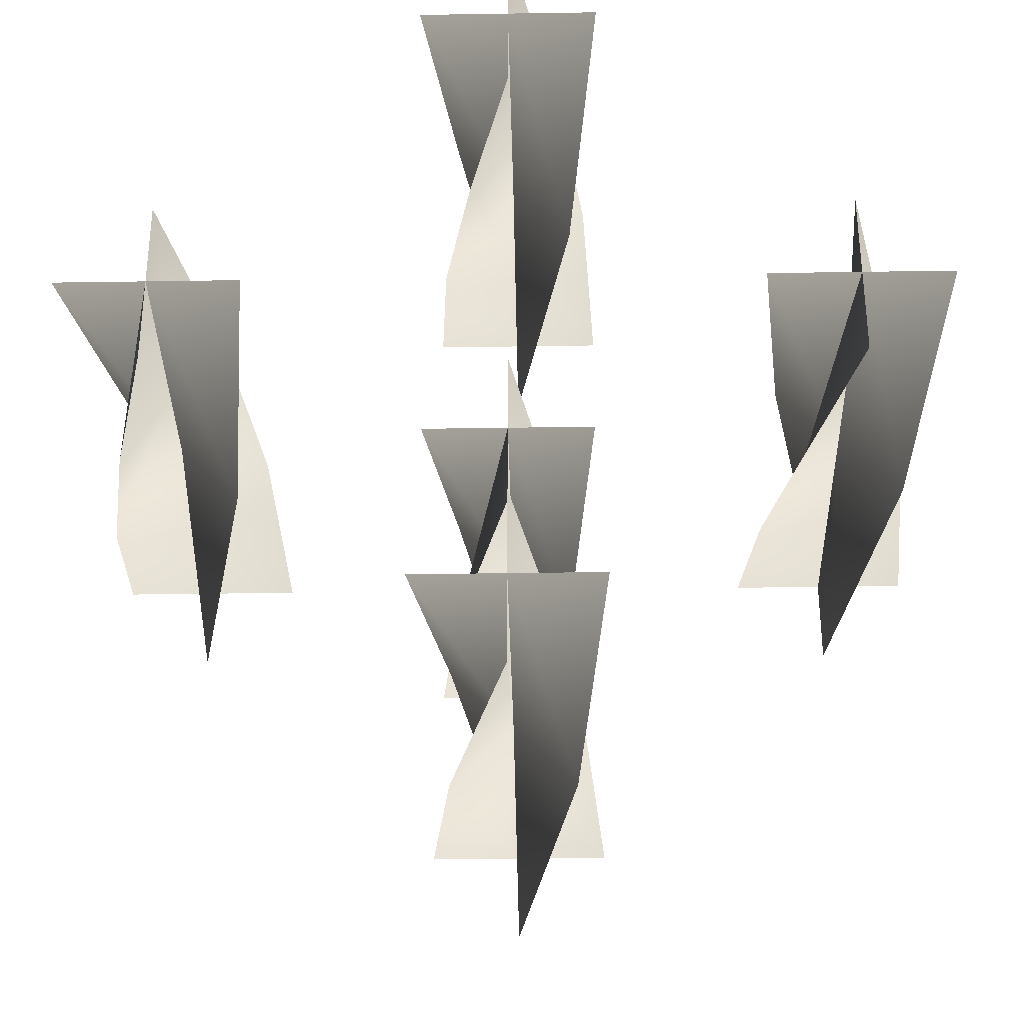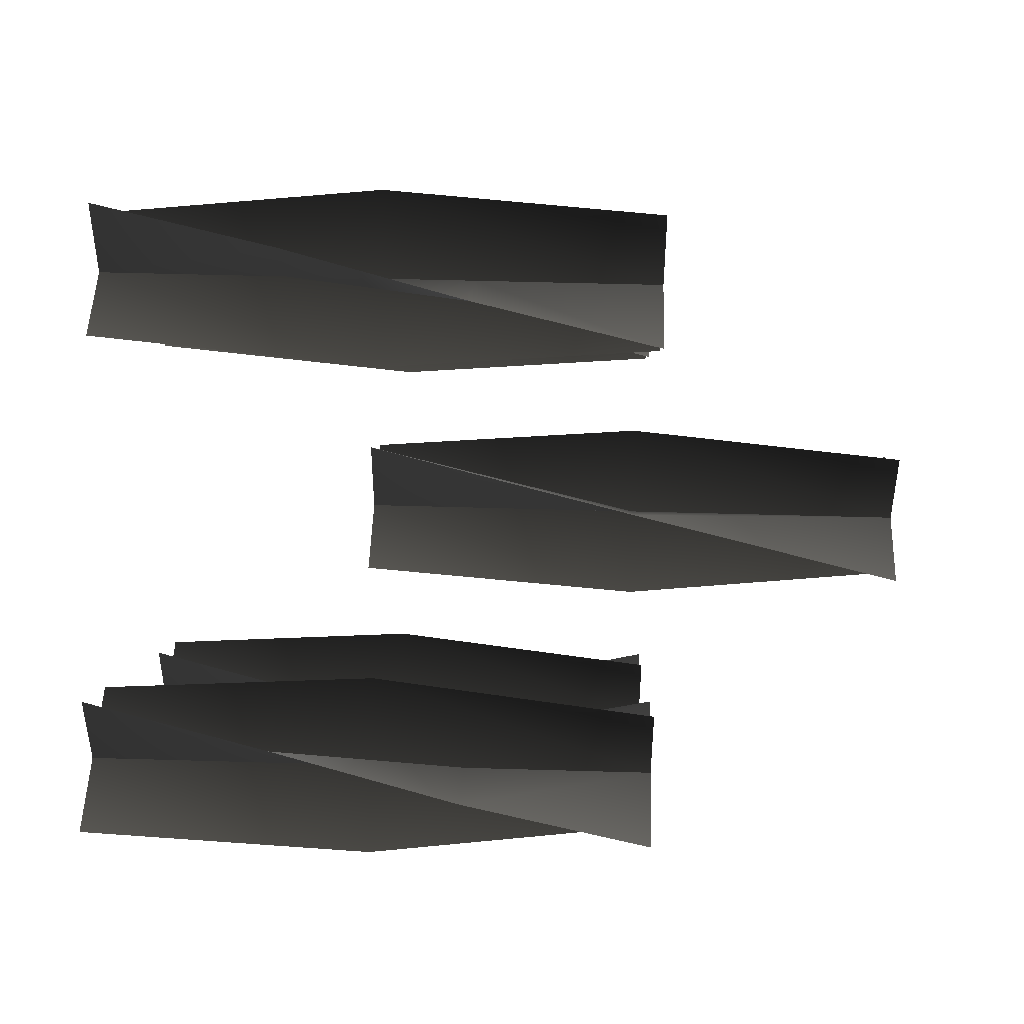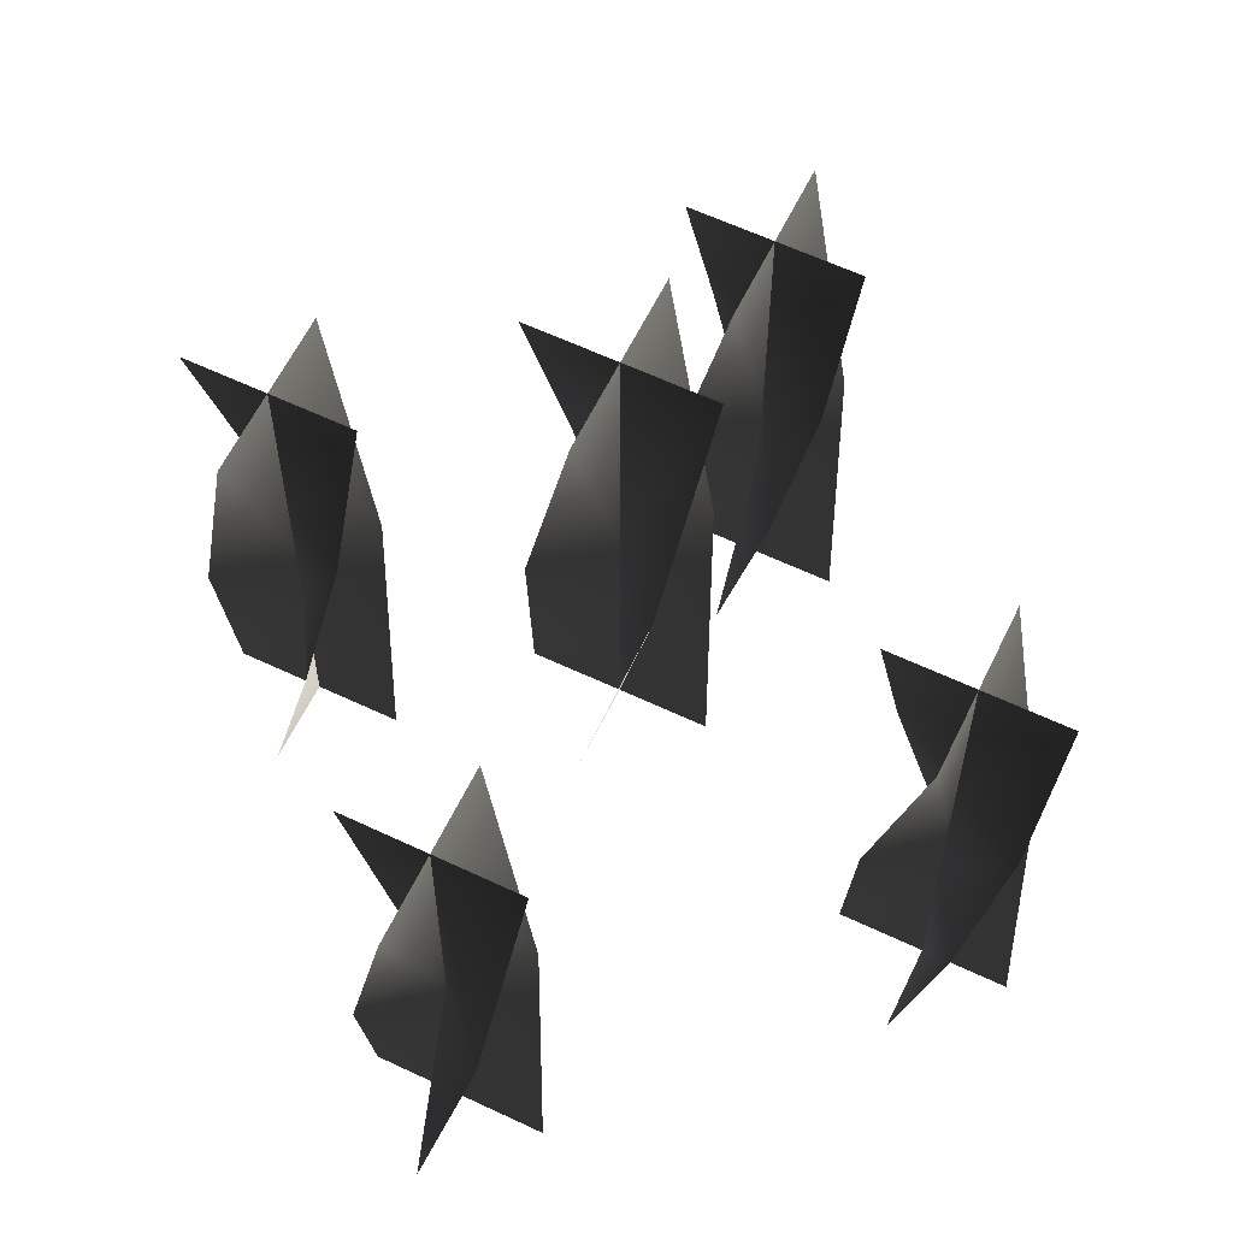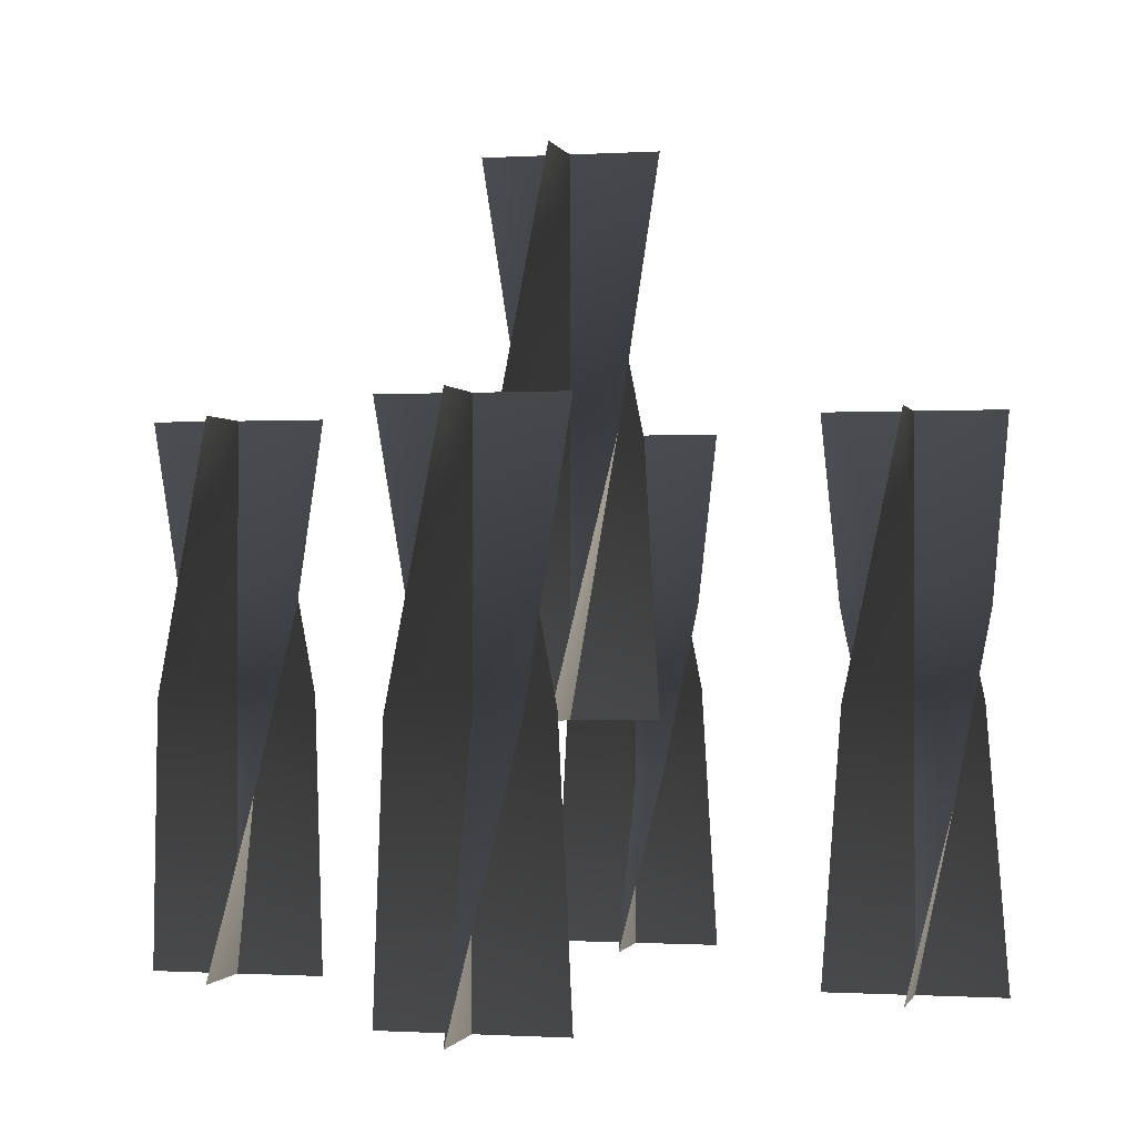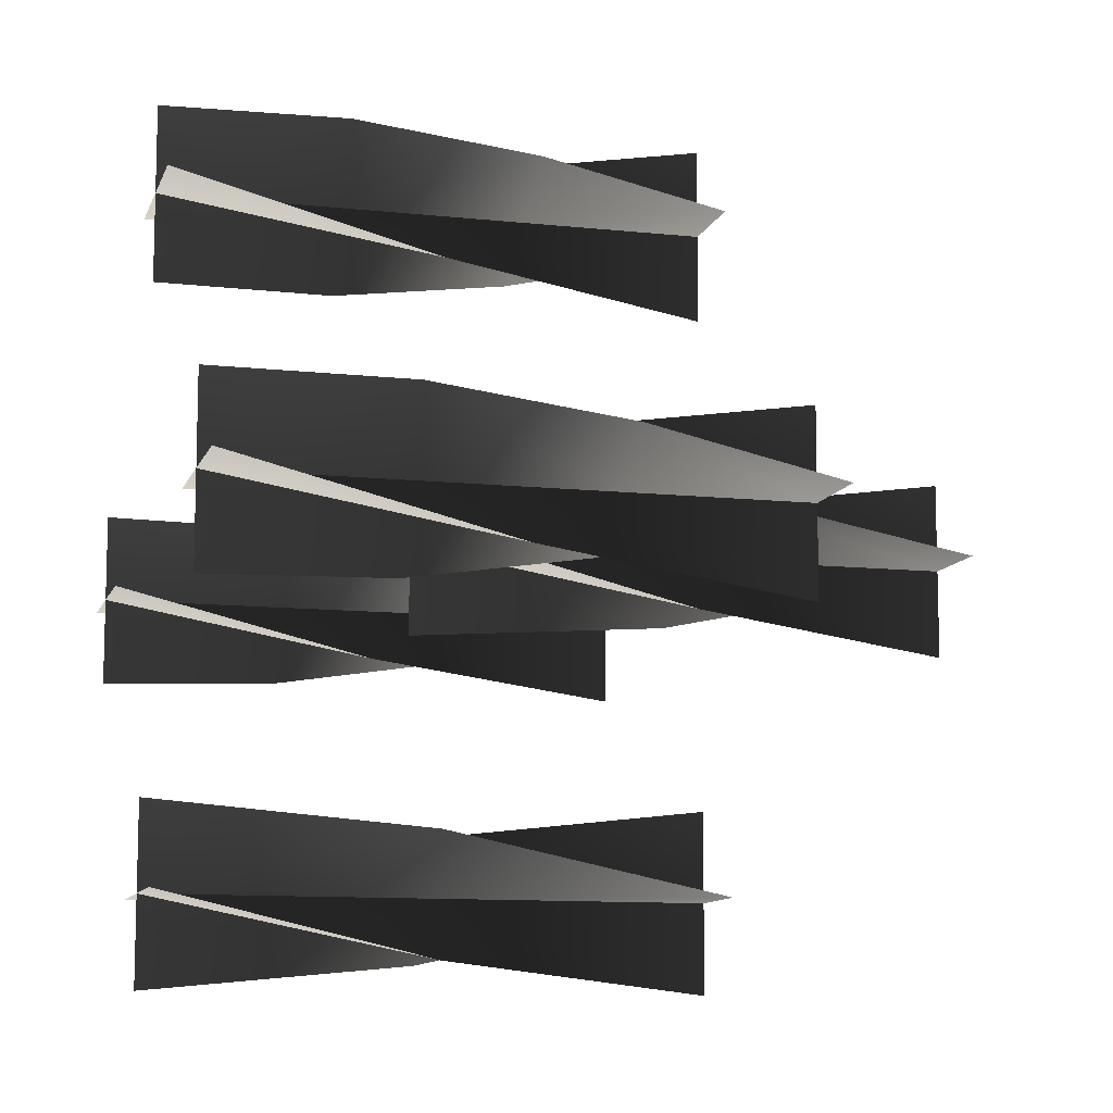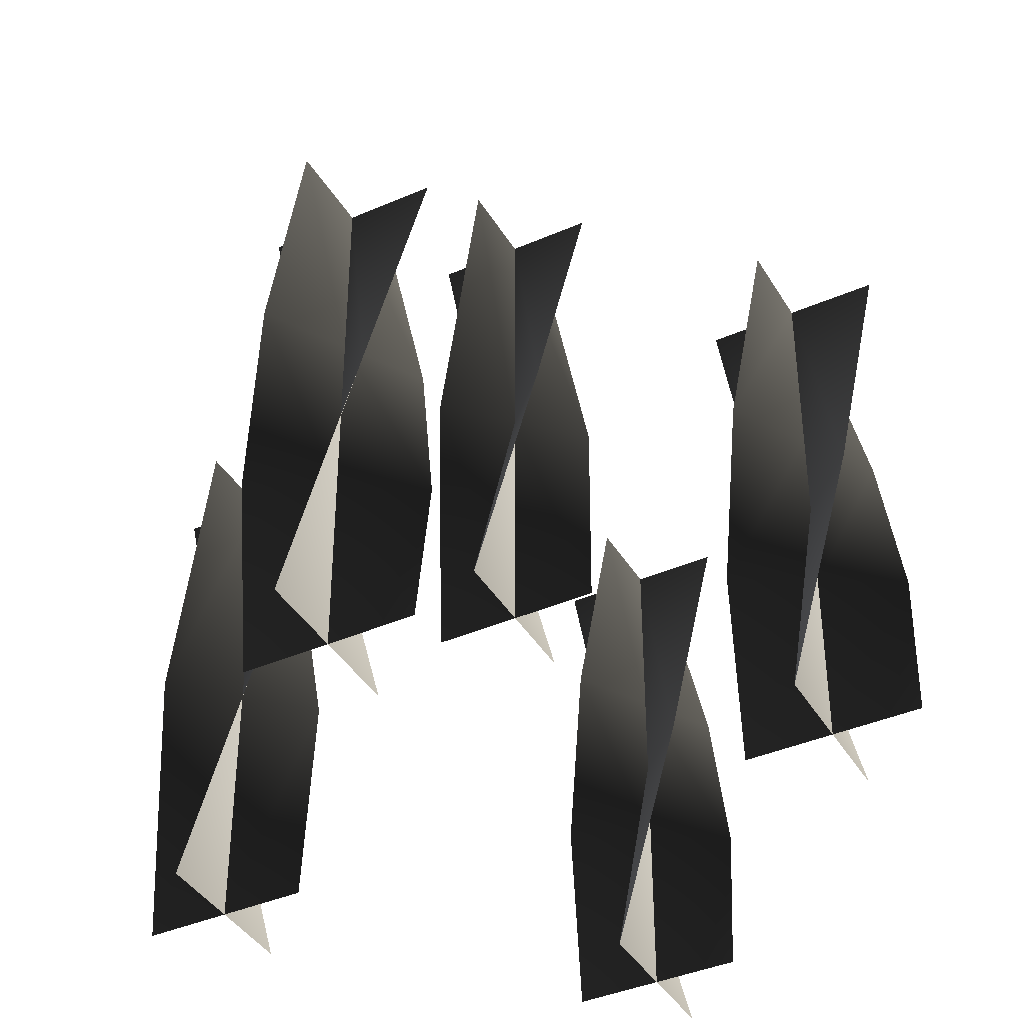
<metadata>
{"format":"obj","ext":"obj","renderer":"f3d","projection":"perspective","resolution":1024,"background":"white","views":[{"elev":-34.1,"azim":-178.8,"up":"+Y"},{"elev":47.6,"azim":-88.1,"up":"+Y"},{"elev":60.9,"azim":25.8,"up":"+Z"},{"elev":-0.6,"azim":13.4,"up":"+Z"},{"elev":-10.6,"azim":-105.2,"up":"+Y"},{"elev":-40.2,"azim":118.2,"up":"+Z"}]}
</metadata>
<code>
v -0.03535 -0.03267 1.281
v 0.000267 0.002954 1.281
v 0.000267 0.002954 1.12
v -0.05189 0.002954 1.12
v 0.05242 0.002953 1.12
v 0.03589 0.03857 1.281
v 0.0002654 -0.0492 1.442
v 0.000267 0.002954 1.442
v 0.0002668 0.05511 1.442
v 0.03589 -0.03267 1.281
v 0.000267 0.002954 1.281
v 0.000267 0.002954 1.12
v 0.0002672 -0.0492 1.12
v 0.0002668 0.05511 1.12
v -0.03536 0.03857 1.281
v 0.05242 0.002954 1.442
v 0.000267 0.002954 1.442
v -0.05189 0.002954 1.442
v -0.03535 -0.03267 1.281
v -0.05189 0.002954 1.12
v 0.000267 0.002954 1.12
v 0.000267 0.002954 1.281
v 0.05242 0.002953 1.12
v 0.03589 0.03857 1.281
v 0.0002654 -0.0492 1.442
v 0.000267 0.002954 1.442
v 0.0002668 0.05511 1.442
v 0.03589 -0.03267 1.281
v 0.0002672 -0.0492 1.12
v 0.000267 0.002954 1.12
v 0.000267 0.002954 1.281
v 0.0002668 0.05511 1.12
v -0.03536 0.03857 1.281
v 0.05242 0.002954 1.442
v 0.000267 0.002954 1.442
v -0.05189 0.002954 1.442
v 0.1613 -0.03851 1.132
v 0.1969 -0.002891 1.132
v 0.1969 -0.002891 0.9705
v 0.1447 -0.002893 0.9705
v 0.249 -0.00289 0.9705
v 0.2325 0.03273 1.132
v 0.1969 -0.05505 1.293
v 0.1969 -0.002891 1.293
v 0.1969 0.04926 1.293
v 0.223 -0.04806 1.078
v 0.1969 -0.002891 1.078
v 0.1969 -0.002891 0.9705
v 0.1969 -0.05505 0.9705
v 0.1969 0.04926 0.9705
v 0.1708 0.04228 1.078
v 0.242 -0.02897 1.185
v 0.1969 -0.002891 1.185
v 0.1517 0.02319 1.185
v 0.249 -0.00289 1.293
v 0.1969 -0.002891 1.293
v 0.1447 -0.002891 1.293
v 0.1613 -0.03851 1.132
v 0.1447 -0.002891 0.9705
v 0.1969 -0.002891 0.9705
v 0.1969 -0.002891 1.132
v 0.249 -0.00289 0.9705
v 0.2325 0.03273 1.132
v 0.1969 -0.05505 1.293
v 0.1969 -0.002891 1.293
v 0.1969 0.04926 1.293
v 0.223 -0.04806 1.078
v 0.1969 -0.05505 0.9705
v 0.1969 -0.002891 0.9705
v 0.1969 -0.002891 1.078
v 0.1969 0.04926 0.9705
v 0.1708 0.04228 1.078
v 0.242 -0.02897 1.185
v 0.1969 -0.002891 1.185
v 0.1517 0.02319 1.185
v 0.249 -0.00289 1.293
v 0.1969 -0.002891 1.293
v 0.1447 -0.002891 1.293
v -0.2333 -0.03851 1.132
v -0.1976 -0.002891 1.132
v -0.1976 -0.002891 0.9705
v -0.2498 -0.002891 0.9705
v -0.1455 -0.002891 0.9705
v -0.162 0.03273 1.132
v -0.1976 -0.05504 1.293
v -0.1976 -0.002891 1.293
v -0.1976 0.04926 1.293
v -0.1716 -0.04806 1.078
v -0.1976 -0.002891 1.078
v -0.1976 -0.002891 0.9705
v -0.1976 -0.05504 0.9705
v -0.1976 0.04926 0.9705
v -0.2237 0.04228 1.078
v -0.1525 -0.02897 1.185
v -0.1976 -0.002891 1.185
v -0.2428 0.02319 1.185
v -0.1455 -0.002891 1.293
v -0.1976 -0.002891 1.293
v -0.2498 -0.002891 1.293
v -0.2333 -0.03851 1.132
v -0.2498 -0.002891 0.9705
v -0.1976 -0.002891 0.9705
v -0.1976 -0.002891 1.132
v -0.1455 -0.002891 0.9705
v -0.162 0.03273 1.132
v -0.1976 -0.05504 1.293
v -0.1976 -0.002891 1.293
v -0.1976 0.04926 1.293
v -0.1716 -0.04806 1.078
v -0.1976 -0.05504 0.9705
v -0.1976 -0.002891 0.9705
v -0.1976 -0.002891 1.078
v -0.1976 0.04926 0.9705
v -0.2237 0.04228 1.078
v -0.1525 -0.02897 1.185
v -0.1976 -0.002891 1.185
v -0.2428 0.02319 1.185
v -0.1455 -0.002891 1.293
v -0.1976 -0.002891 1.293
v -0.2498 -0.002891 1.293
v -0.03851 -0.1613 1.132
v -0.00289 -0.1969 1.132
v -0.00289 -0.1969 0.9705
v -0.002892 -0.1447 0.9705
v -0.00289 -0.249 0.9705
v 0.03273 -0.2325 1.132
v -0.05505 -0.1969 1.293
v -0.00289 -0.1969 1.293
v 0.04926 -0.1969 1.293
v -0.03851 -0.2325 1.132
v -0.00289 -0.1969 1.132
v -0.00289 -0.1969 0.9705
v -0.05504 -0.1969 0.9705
v 0.04926 -0.1969 0.9705
v 0.03273 -0.1613 1.132
v -0.00289 -0.249 1.293
v -0.00289 -0.1969 1.293
v -0.002891 -0.1447 1.293
v -0.03851 -0.1613 1.132
v -0.002891 -0.1447 0.9705
v -0.00289 -0.1969 0.9705
v -0.00289 -0.1969 1.132
v -0.00289 -0.249 0.9705
v 0.03273 -0.2325 1.132
v -0.05505 -0.1969 1.293
v -0.00289 -0.1969 1.293
v 0.04926 -0.1969 1.293
v -0.03851 -0.2325 1.132
v -0.05505 -0.1969 0.9705
v -0.00289 -0.1969 0.9705
v -0.00289 -0.1969 1.132
v 0.04926 -0.1969 0.9705
v 0.03273 -0.1613 1.132
v -0.00289 -0.249 1.293
v -0.00289 -0.1969 1.293
v -0.002891 -0.1447 1.293
v -0.02897 0.2428 1.078
v -0.002891 0.1976 1.078
v -0.002891 0.1976 0.9705
v -0.002891 0.2498 0.9705
v -0.002892 0.1455 0.9705
v 0.02319 0.1525 1.078
v -0.04806 0.2237 1.185
v -0.002891 0.1976 1.185
v 0.04228 0.1716 1.185
v -0.05504 0.1976 1.293
v -0.002891 0.1976 1.293
v 0.04926 0.1976 1.293
v -0.03851 0.162 1.132
v -0.002891 0.1976 1.132
v -0.002891 0.1976 0.9705
v -0.05504 0.1976 0.9705
v 0.04926 0.1976 0.9705
v 0.03273 0.2333 1.132
v -0.002891 0.1455 1.293
v -0.002891 0.1976 1.293
v -0.002891 0.2498 1.293
v -0.02897 0.2428 1.078
v -0.002891 0.2498 0.9705
v -0.002891 0.1976 0.9705
v -0.002891 0.1976 1.078
v -0.002892 0.1455 0.9705
v 0.02319 0.1525 1.078
v -0.04806 0.2237 1.185
v -0.002891 0.1976 1.185
v 0.04228 0.1716 1.185
v -0.05504 0.1976 1.293
v -0.002891 0.1976 1.293
v 0.04926 0.1976 1.293
v -0.03851 0.162 1.132
v -0.05504 0.1976 0.9705
v -0.002891 0.1976 0.9705
v -0.002891 0.1976 1.132
v 0.04926 0.1976 0.9705
v 0.03273 0.2333 1.132
v -0.002891 0.1455 1.293
v -0.002891 0.1976 1.293
v -0.002891 0.2498 1.293
g Candlestick_Floor_02_Lit_(1)_4755_76
f 1 3 2
f 1 4 3
f 2 3 5
f 2 5 6
f 7 1 2
f 7 2 8
f 8 2 6
f 8 6 9
f 10 12 11
f 10 13 12
f 11 12 14
f 11 14 15
f 16 10 11
f 16 11 17
f 17 11 15
f 17 15 18
f 19 21 20
f 19 22 21
f 22 23 21
f 22 24 23
f 25 22 19
f 25 26 22
f 26 24 22
f 26 27 24
f 28 30 29
f 28 31 30
f 31 32 30
f 31 33 32
f 34 31 28
f 34 35 31
f 35 33 31
f 35 36 33
f 37 39 38
f 37 40 39
f 38 39 41
f 38 41 42
f 43 37 38
f 43 38 44
f 44 38 42
f 44 42 45
f 46 48 47
f 46 49 48
f 47 48 50
f 47 50 51
f 52 46 47
f 52 47 53
f 53 47 51
f 53 51 54
f 55 52 53
f 55 53 56
f 56 53 54
f 56 54 57
f 58 60 59
f 58 61 60
f 61 62 60
f 61 63 62
f 64 61 58
f 64 65 61
f 65 63 61
f 65 66 63
f 67 69 68
f 67 70 69
f 70 71 69
f 70 72 71
f 73 70 67
f 73 74 70
f 74 72 70
f 74 75 72
f 76 74 73
f 76 77 74
f 77 75 74
f 77 78 75
f 79 81 80
f 79 82 81
f 80 81 83
f 80 83 84
f 85 79 80
f 85 80 86
f 86 80 84
f 86 84 87
f 88 90 89
f 88 91 90
f 89 90 92
f 89 92 93
f 94 88 89
f 94 89 95
f 95 89 93
f 95 93 96
f 97 94 95
f 97 95 98
f 98 95 96
f 98 96 99
f 100 102 101
f 100 103 102
f 103 104 102
f 103 105 104
f 106 103 100
f 106 107 103
f 107 105 103
f 107 108 105
f 109 111 110
f 109 112 111
f 112 113 111
f 112 114 113
f 115 112 109
f 115 116 112
f 116 114 112
f 116 117 114
f 118 116 115
f 118 119 116
f 119 117 116
f 119 120 117
f 121 123 122
f 121 124 123
f 122 123 125
f 122 125 126
f 127 121 122
f 127 122 128
f 128 122 126
f 128 126 129
f 130 132 131
f 130 133 132
f 131 132 134
f 131 134 135
f 136 130 131
f 136 131 137
f 137 131 135
f 137 135 138
f 139 141 140
f 139 142 141
f 142 143 141
f 142 144 143
f 145 142 139
f 145 146 142
f 146 144 142
f 146 147 144
f 148 150 149
f 148 151 150
f 151 152 150
f 151 153 152
f 154 151 148
f 154 155 151
f 155 153 151
f 155 156 153
f 157 159 158
f 157 160 159
f 158 159 161
f 158 161 162
f 163 157 158
f 163 158 164
f 164 158 162
f 164 162 165
f 166 163 164
f 166 164 167
f 167 164 165
f 167 165 168
f 169 171 170
f 169 172 171
f 170 171 173
f 170 173 174
f 175 169 170
f 175 170 176
f 176 170 174
f 176 174 177
f 178 180 179
f 178 181 180
f 181 182 180
f 181 183 182
f 184 181 178
f 184 185 181
f 185 183 181
f 185 186 183
f 187 185 184
f 187 188 185
f 188 186 185
f 188 189 186
f 190 192 191
f 190 193 192
f 193 194 192
f 193 195 194
f 196 193 190
f 196 197 193
f 197 195 193
f 197 198 195

</code>
